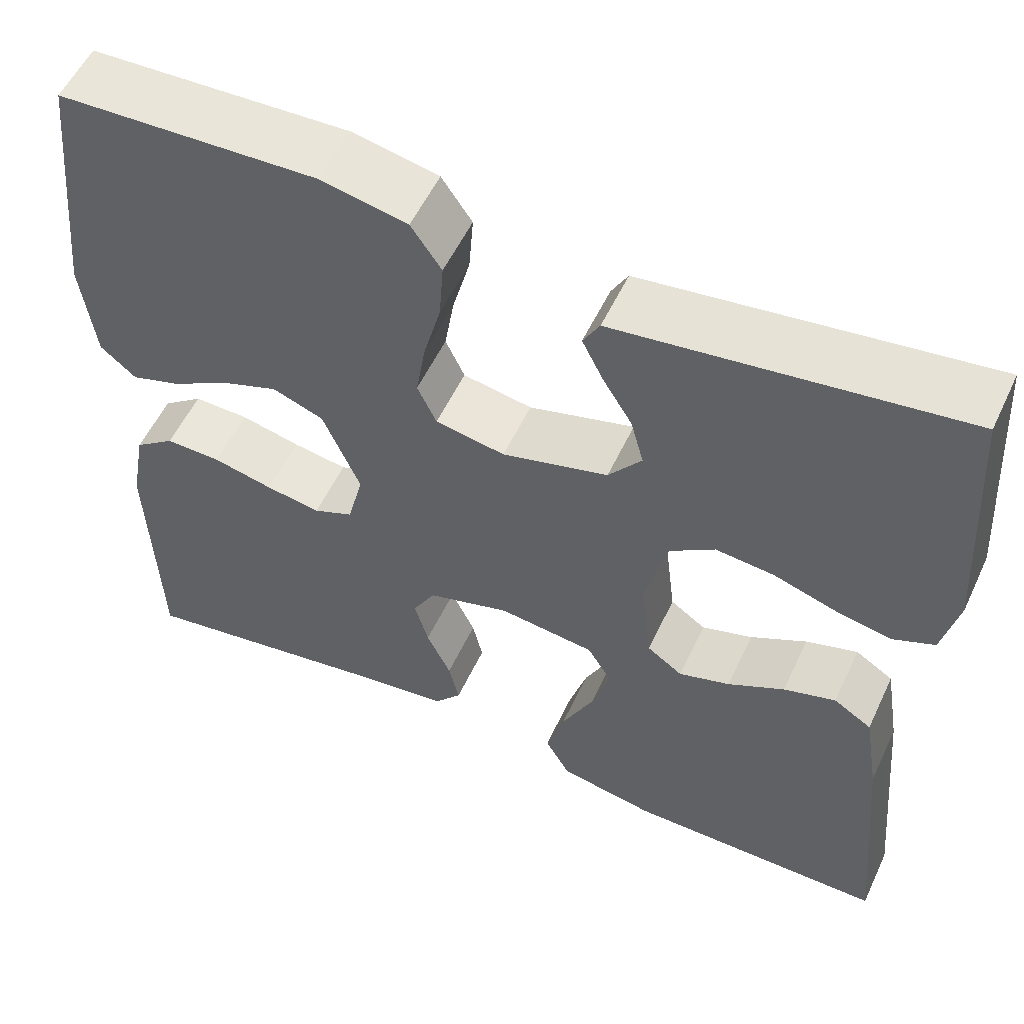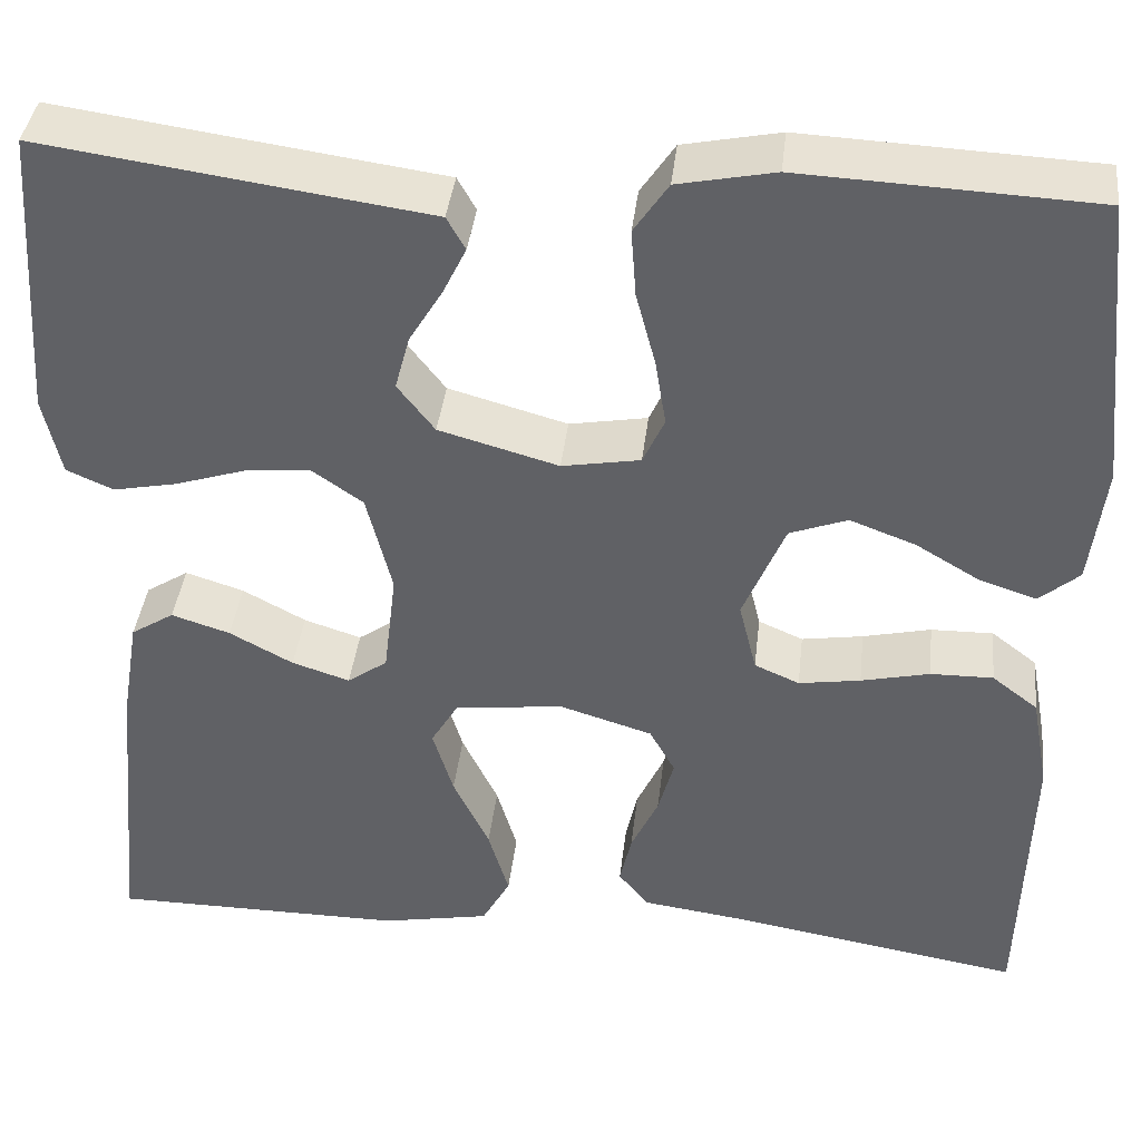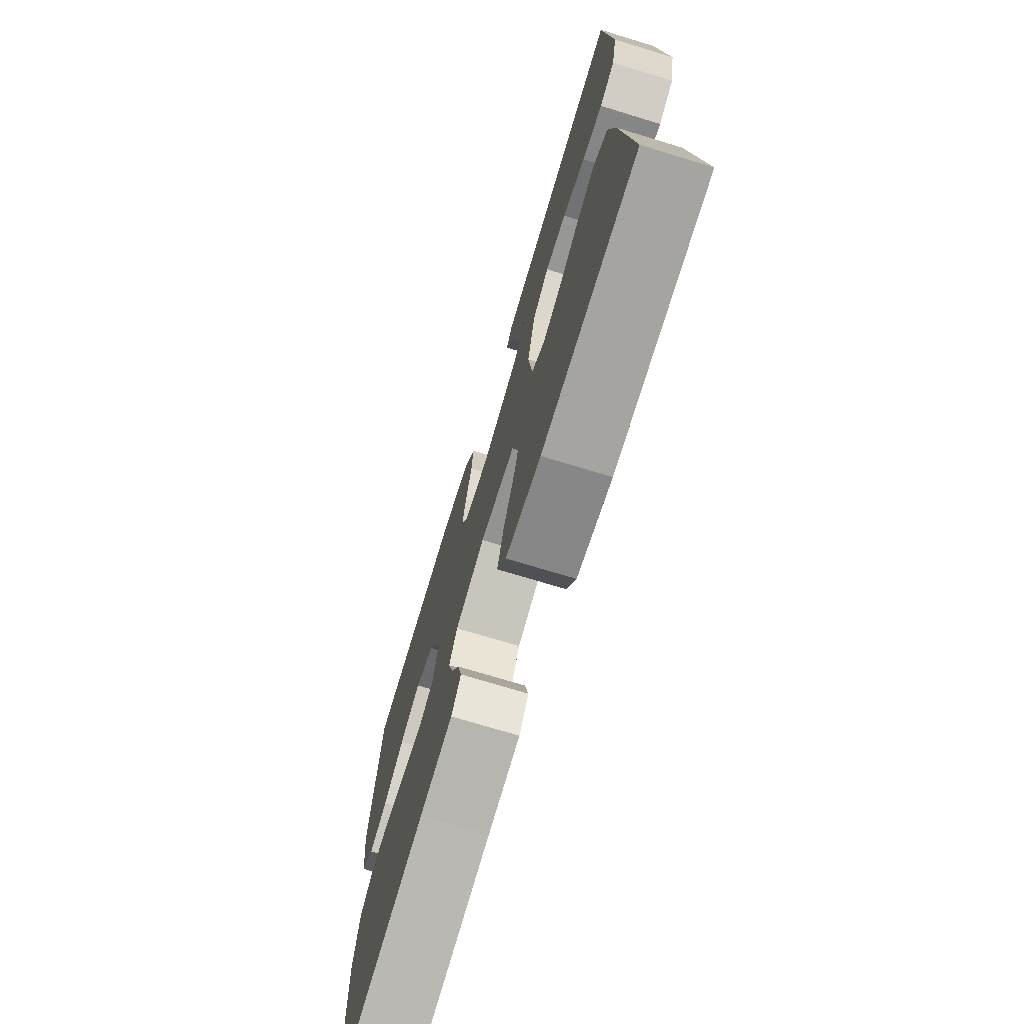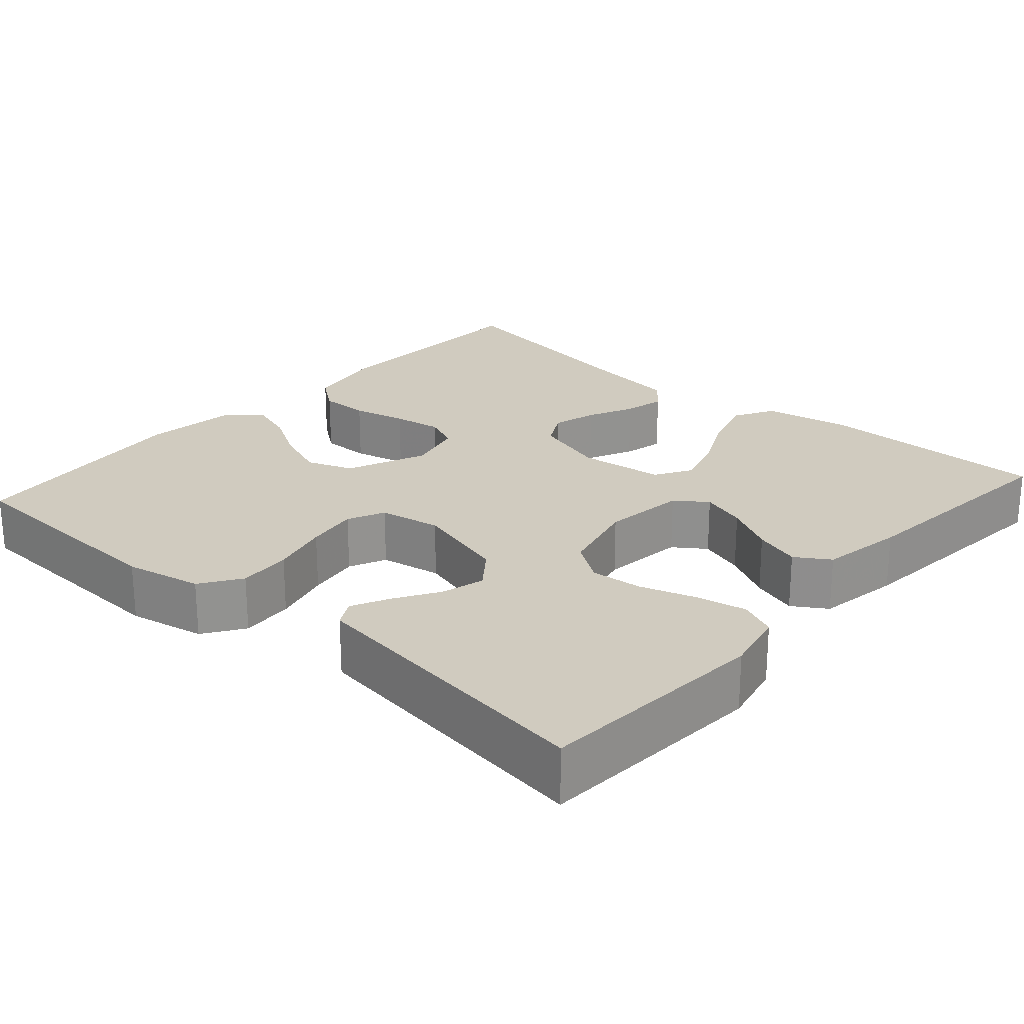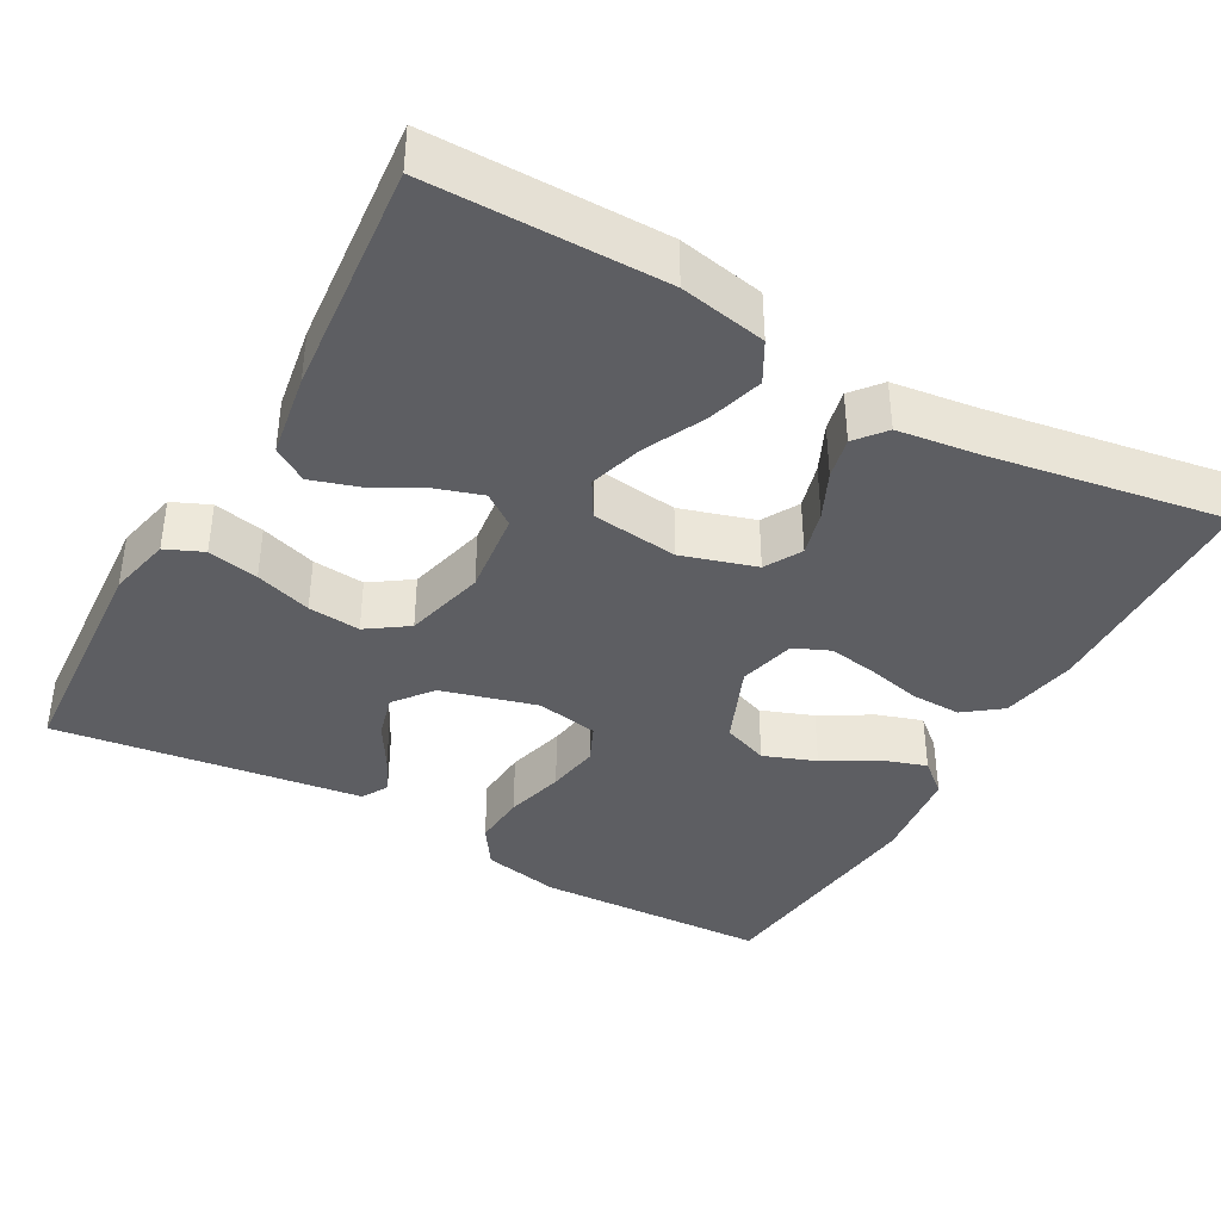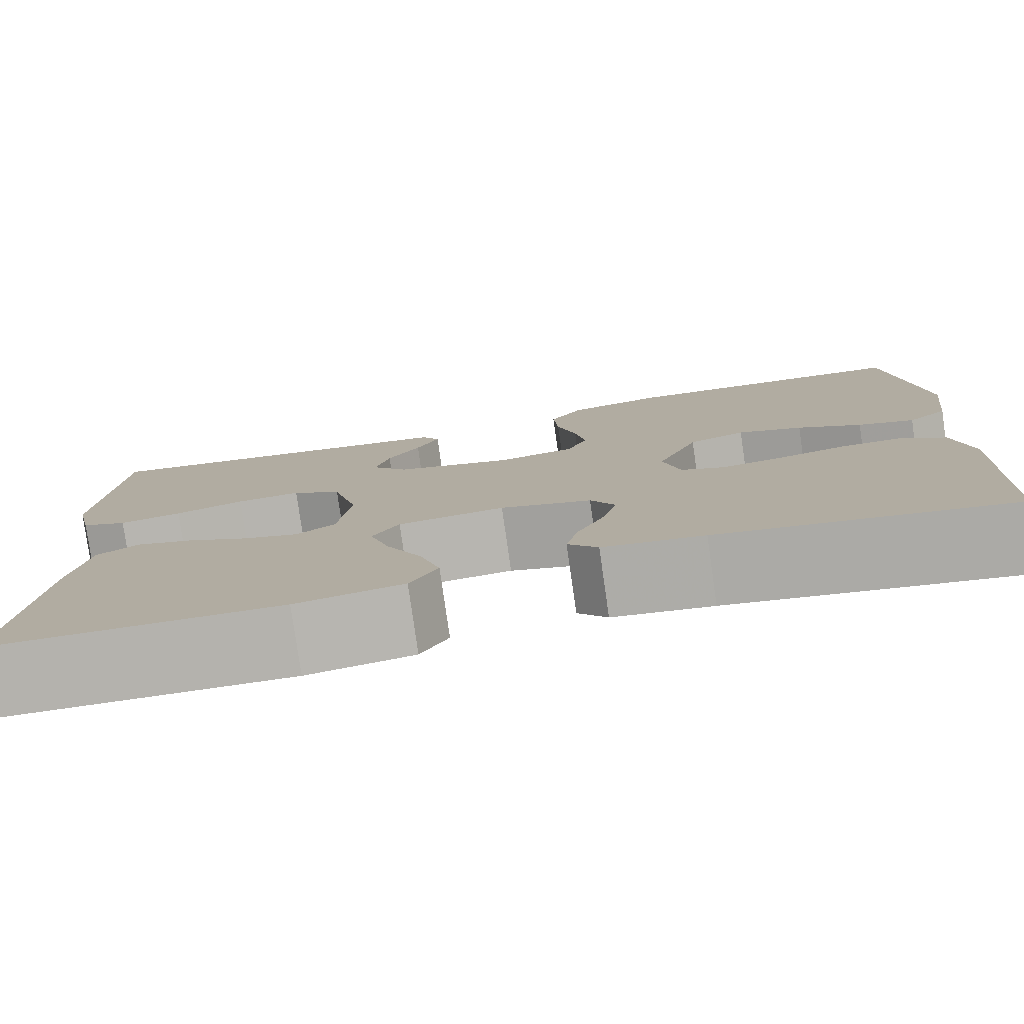
<metadata>
{"format":"obj","ext":"obj","renderer":"f3d","projection":"perspective","resolution":1024,"background":"white","views":[{"elev":55.6,"azim":25.0,"up":"+Z"},{"elev":39.4,"azim":-173.5,"up":"+Z"},{"elev":-73.2,"azim":73.1,"up":"+Z"},{"elev":23.7,"azim":41.5,"up":"+Y"},{"elev":-39.2,"azim":150.7,"up":"+Y"},{"elev":-79.5,"azim":-171.9,"up":"+Z"}]}
</metadata>
<code>
v -0.5 0.07 0.5
v -0.2 0.07 0.514
v -0.101 0.07 0.494
v -0.066 0.07 0.442
v -0.071 0.07 0.373
v -0.091 0.07 0.297
v -0.102 0.07 0.229
v -0.08 0.07 0.181
v 0 0.07 0.167
v 0.122 0.07 0.201
v 0.16 0.07 0.25
v 0.145 0.07 0.306
v 0.111 0.07 0.362
v 0.087 0.07 0.411
v 0.106 0.07 0.445
v 0.2 0.07 0.458
v 0.5 0.07 0.5
v 0.52 0.07 0.2
v 0.502 0.07 0.119
v 0.454 0.07 0.098
v 0.389 0.07 0.111
v 0.317 0.07 0.134
v 0.25 0.07 0.14
v 0.198 0.07 0.104
v 0.172 0.07 0
v 0.185 0.07 -0.108
v 0.226 0.07 -0.137
v 0.285 0.07 -0.118
v 0.35 0.07 -0.083
v 0.41 0.07 -0.064
v 0.454 0.07 -0.092
v 0.472 0.07 -0.2
v 0.5 0.07 -0.5
v 0.2 0.07 -0.501
v 0.089 0.07 -0.48
v 0.06 0.07 -0.428
v 0.081 0.07 -0.357
v 0.118 0.07 -0.28
v 0.139 0.07 -0.211
v 0.111 0.07 -0.164
v 0 0.07 -0.151
v -0.095 0.07 -0.18
v -0.121 0.07 -0.227
v -0.105 0.07 -0.285
v -0.077 0.07 -0.345
v -0.065 0.07 -0.398
v -0.096 0.07 -0.436
v -0.2 0.07 -0.45
v -0.5 0.07 -0.5
v -0.509 0.07 -0.2
v -0.491 0.07 -0.102
v -0.444 0.07 -0.066
v -0.38 0.07 -0.067
v -0.31 0.07 -0.083
v -0.247 0.07 -0.093
v -0.201 0.07 -0.073
v -0.183 0.07 0
v -0.226 0.07 0.103
v -0.285 0.07 0.125
v -0.352 0.07 0.1
v -0.418 0.07 0.061
v -0.476 0.07 0.042
v -0.517 0.07 0.077
v -0.532 0.07 0.2
v -0.5 0 0.5
v -0.2 0 0.514
v -0.101 0 0.494
v -0.066 0 0.442
v -0.071 0 0.373
v -0.091 0 0.297
v -0.102 0 0.229
v -0.08 0 0.181
v 0 0 0.167
v 0.122 0 0.201
v 0.16 0 0.25
v 0.145 0 0.306
v 0.111 0 0.362
v 0.087 0 0.411
v 0.106 0 0.445
v 0.2 0 0.458
v 0.5 0 0.5
v 0.52 0 0.2
v 0.502 0 0.119
v 0.454 0 0.098
v 0.389 0 0.111
v 0.317 0 0.134
v 0.25 0 0.14
v 0.198 0 0.104
v 0.172 0 0
v 0.185 0 -0.108
v 0.226 0 -0.137
v 0.285 0 -0.118
v 0.35 0 -0.083
v 0.41 0 -0.064
v 0.454 0 -0.092
v 0.472 0 -0.2
v 0.5 0 -0.5
v 0.2 0 -0.501
v 0.089 0 -0.48
v 0.06 0 -0.428
v 0.081 0 -0.357
v 0.118 0 -0.28
v 0.139 0 -0.211
v 0.111 0 -0.164
v 0 0 -0.151
v -0.095 0 -0.18
v -0.121 0 -0.227
v -0.105 0 -0.285
v -0.077 0 -0.345
v -0.065 0 -0.398
v -0.096 0 -0.436
v -0.2 0 -0.45
v -0.5 0 -0.5
v -0.509 0 -0.2
v -0.491 0 -0.102
v -0.444 0 -0.066
v -0.38 0 -0.067
v -0.31 0 -0.083
v -0.247 0 -0.093
v -0.201 0 -0.073
v -0.183 0 0
v -0.226 0 0.103
v -0.285 0 0.125
v -0.352 0 0.1
v -0.418 0 0.061
v -0.476 0 0.042
v -0.517 0 0.077
v -0.532 0 0.2
f 4 5 6
f 3 4 6
f 2 3 6
f 1 2 6
f 64 1 6
f 63 64 6
f 62 63 6
f 61 62 6
f 60 61 6
f 59 60 6 7
f 58 59 7 8
f 57 58 8 9
f 56 57 9 10
f 52 53 54
f 51 52 54
f 50 51 54
f 49 50 54
f 48 49 54
f 48 54 55
f 47 48 55
f 46 47 55
f 45 46 55
f 44 45 55
f 43 44 55 56
f 36 37 38
f 35 36 38
f 34 35 38
f 33 34 38
f 32 33 38
f 31 32 38
f 30 31 38
f 29 30 38
f 28 29 38
f 27 28 38 39
f 26 27 39 40
f 20 21 22
f 19 20 22
f 18 19 22
f 17 18 22
f 16 17 22
f 16 22 23
f 15 16 23
f 14 15 23
f 13 14 23
f 12 13 23
f 11 12 23
f 10 11 23 24
f 42 43 56
f 10 24 25
f 56 10 25
f 42 56 25
f 41 42 25
f 25 26 40 41
f 70 69 68
f 70 68 67
f 70 67 66
f 70 66 65
f 70 65 128
f 70 128 127
f 70 127 126
f 70 126 125
f 70 125 124
f 71 70 124 123
f 72 71 123 122
f 73 72 122 121
f 74 73 121 120
f 118 117 116
f 118 116 115
f 118 115 114
f 118 114 113
f 118 113 112
f 119 118 112
f 119 112 111
f 119 111 110
f 119 110 109
f 119 109 108
f 120 119 108 107
f 102 101 100
f 102 100 99
f 102 99 98
f 102 98 97
f 102 97 96
f 102 96 95
f 102 95 94
f 102 94 93
f 102 93 92
f 103 102 92 91
f 104 103 91 90
f 86 85 84
f 86 84 83
f 86 83 82
f 86 82 81
f 86 81 80
f 87 86 80
f 87 80 79
f 87 79 78
f 87 78 77
f 87 77 76
f 87 76 75
f 88 87 75 74
f 120 107 106
f 89 88 74
f 89 74 120
f 89 120 106
f 89 106 105
f 105 104 90 89
f 1 65 66 2
f 2 66 67 3
f 3 67 68 4
f 4 68 69 5
f 5 69 70 6
f 6 70 71 7
f 7 71 72 8
f 8 72 73 9
f 9 73 74 10
f 10 74 75 11
f 11 75 76 12
f 12 76 77 13
f 13 77 78 14
f 14 78 79 15
f 15 79 80 16
f 16 80 81 17
f 17 81 82 18
f 18 82 83 19
f 19 83 84 20
f 20 84 85 21
f 21 85 86 22
f 22 86 87 23
f 23 87 88 24
f 24 88 89 25
f 25 89 90 26
f 26 90 91 27
f 27 91 92 28
f 28 92 93 29
f 29 93 94 30
f 30 94 95 31
f 31 95 96 32
f 32 96 97 33
f 33 97 98 34
f 34 98 99 35
f 35 99 100 36
f 36 100 101 37
f 37 101 102 38
f 38 102 103 39
f 39 103 104 40
f 40 104 105 41
f 41 105 106 42
f 42 106 107 43
f 43 107 108 44
f 44 108 109 45
f 45 109 110 46
f 46 110 111 47
f 47 111 112 48
f 48 112 113 49
f 49 113 114 50
f 50 114 115 51
f 51 115 116 52
f 52 116 117 53
f 53 117 118 54
f 54 118 119 55
f 55 119 120 56
f 56 120 121 57
f 57 121 122 58
f 58 122 123 59
f 59 123 124 60
f 60 124 125 61
f 61 125 126 62
f 62 126 127 63
f 63 127 128 64
f 64 128 65 1

</code>
